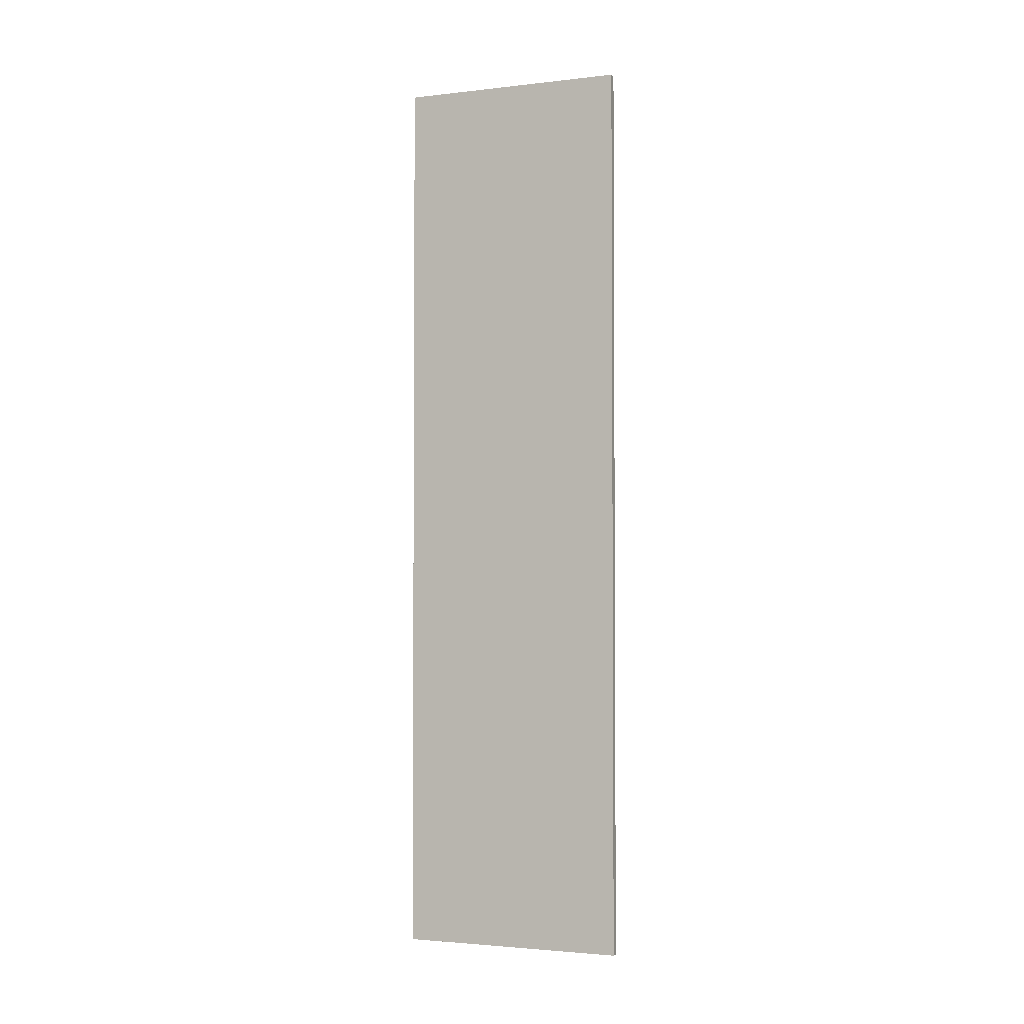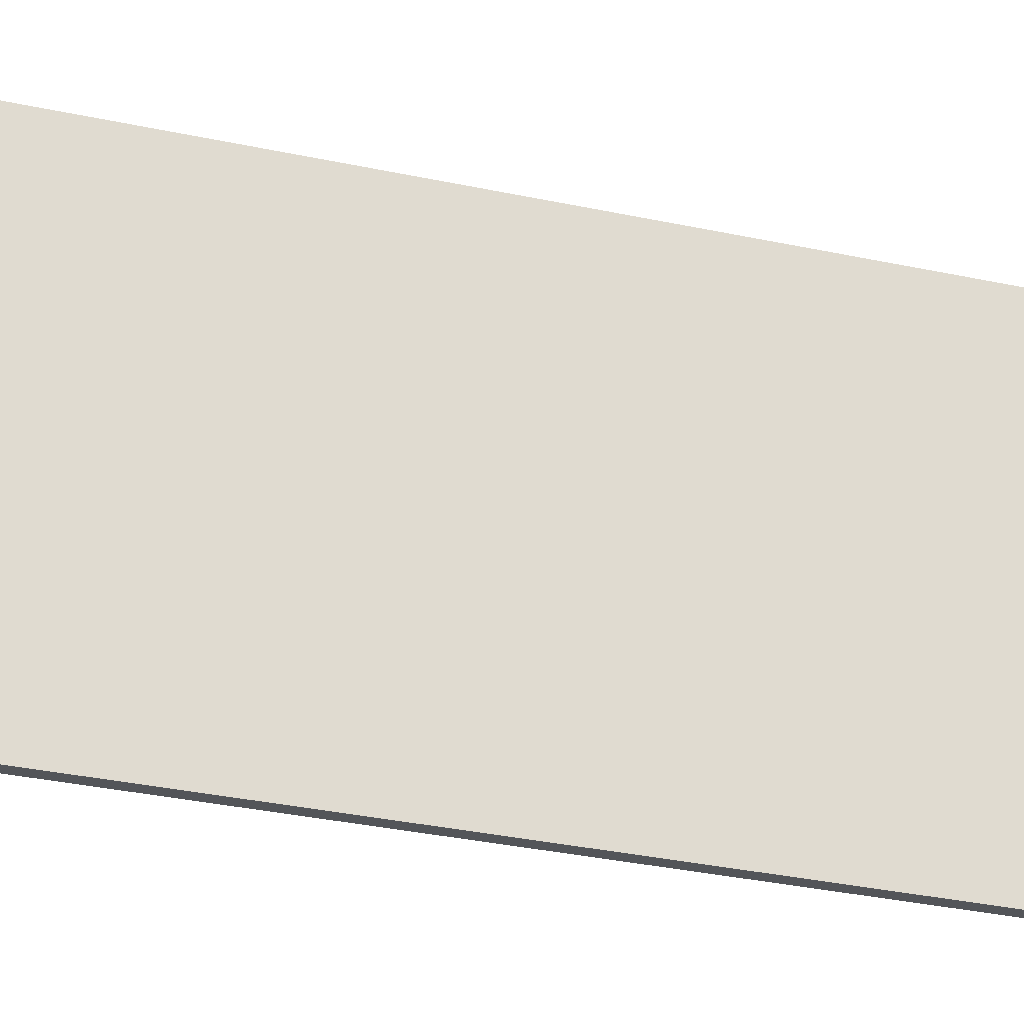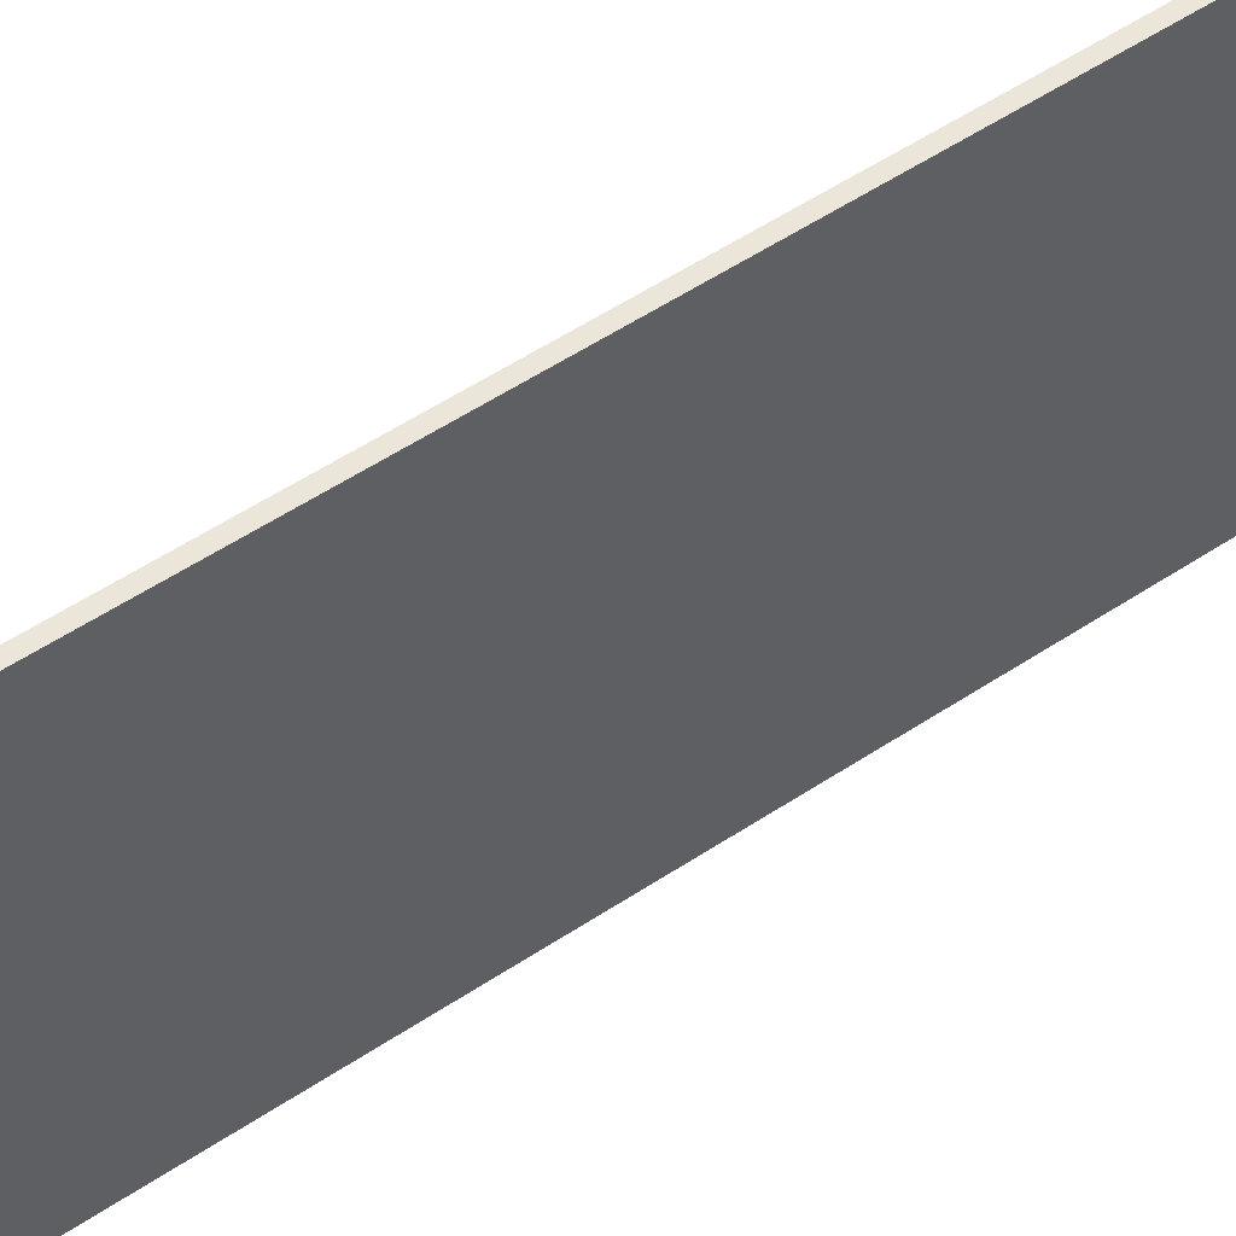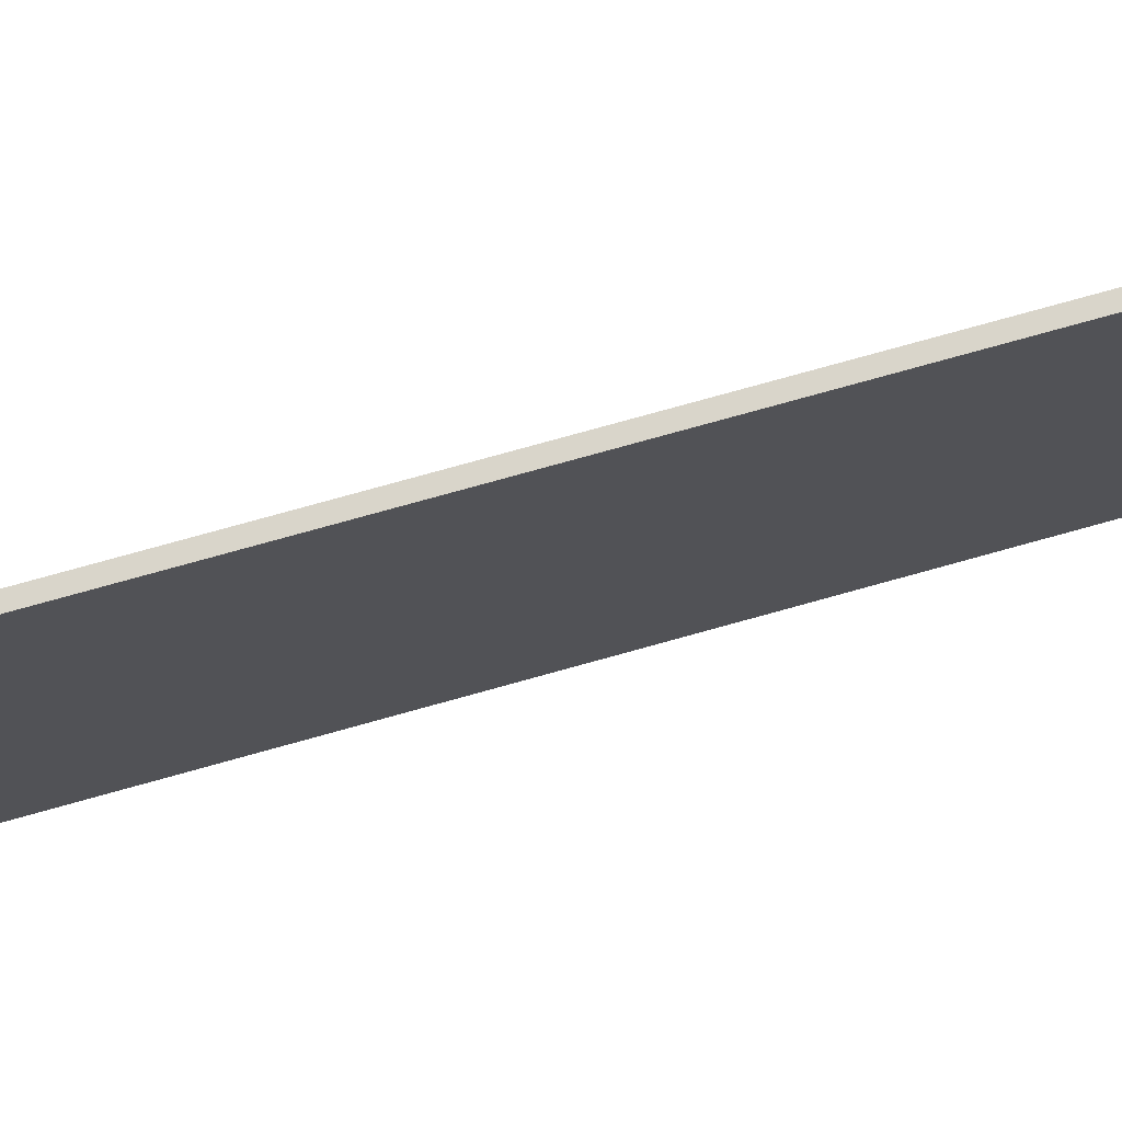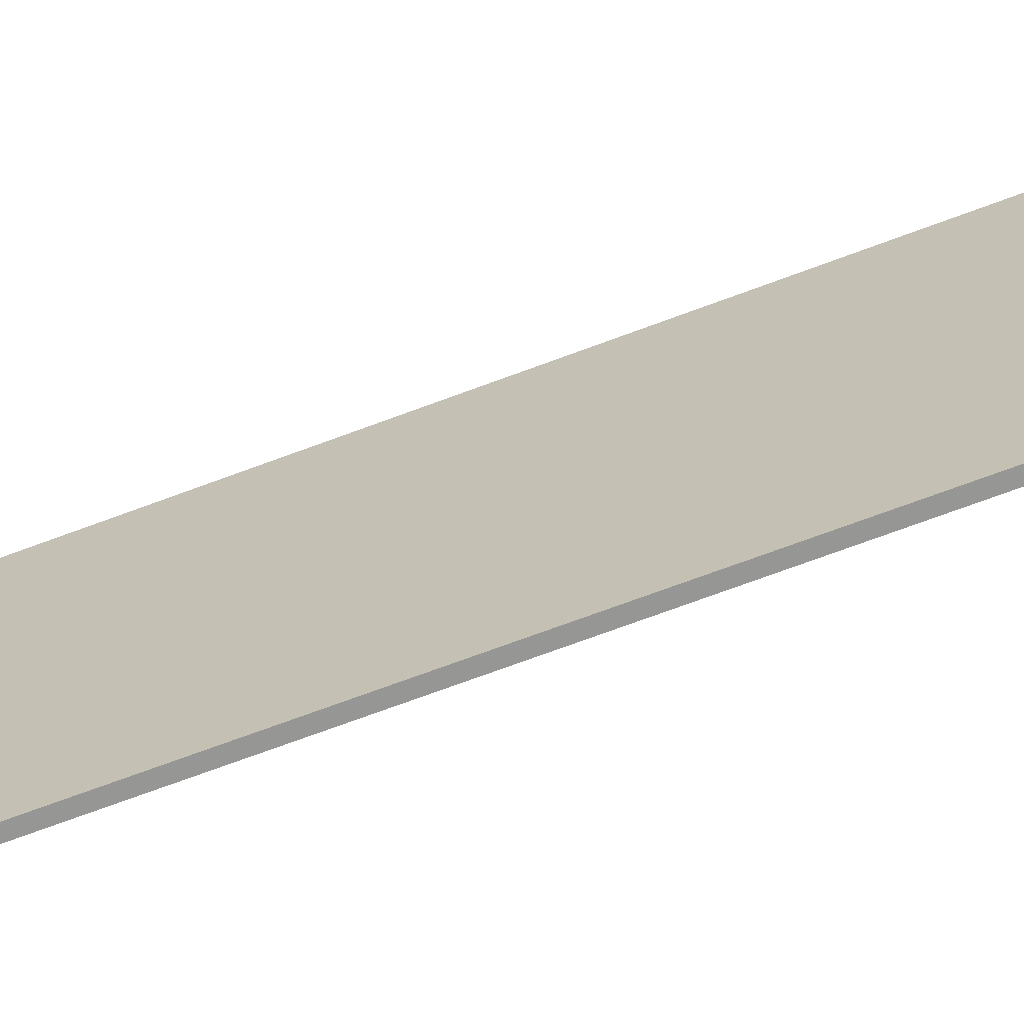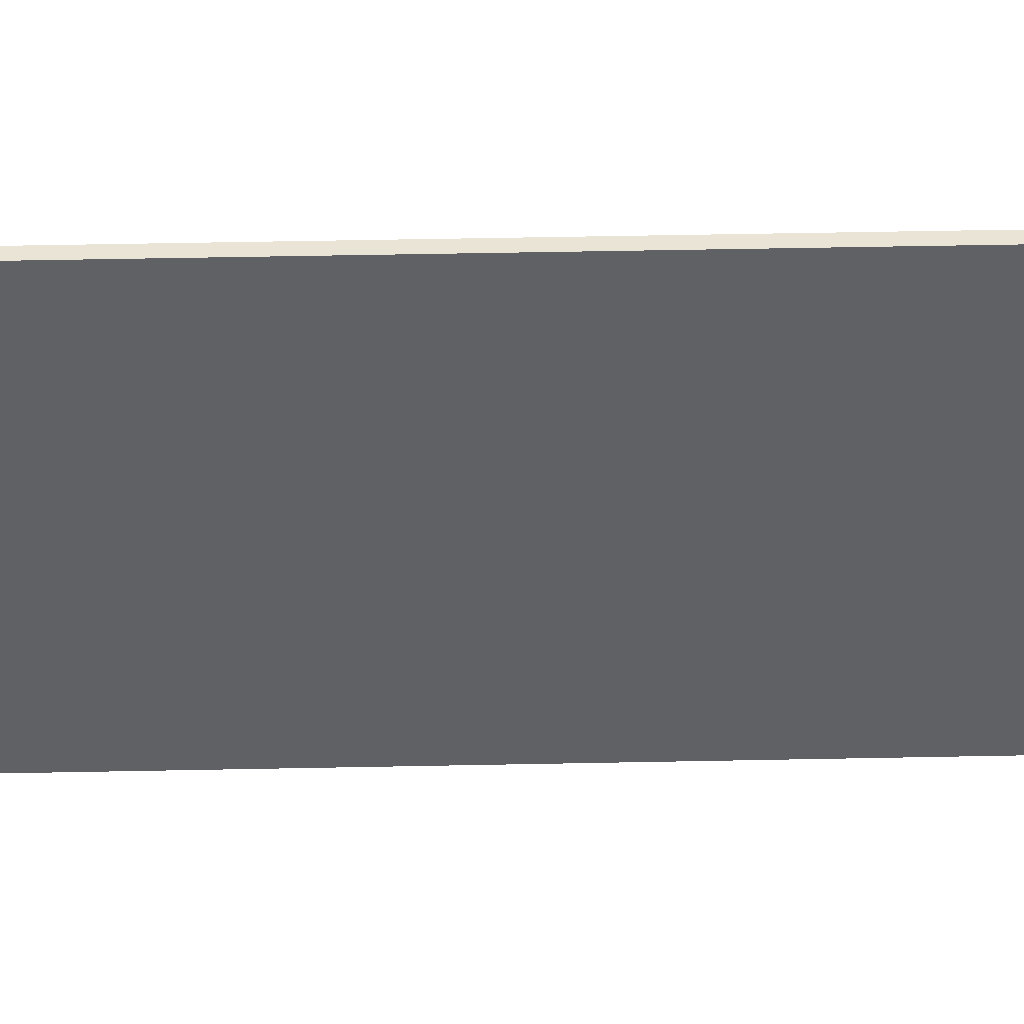
<metadata>
{"format":"obj","ext":"obj","renderer":"f3d","projection":"perspective","resolution":1024,"background":"white","views":[{"elev":-2.6,"azim":-68.3,"up":"+Y"},{"elev":-24.5,"azim":68.6,"up":"+Z"},{"elev":47.7,"azim":-127.8,"up":"+Z"},{"elev":74.4,"azim":-105.7,"up":"+Z"},{"elev":-67.7,"azim":-69.1,"up":"+Z"},{"elev":43.6,"azim":-91.4,"up":"+Z"}]}
</metadata>
<code>
o Group8/mesh15/mesh15-geometry#mesh15-geometry
v 0.3544 0.9062 0.2064
v 0.3544 -0.8394 -0.2271
v 0.3544 -0.8394 0.2064
v 0.3544 0.9062 -0.2271
v 0.3678 -0.8394 0.2064
v 0.3678 0.9062 -0.2271
v 0.3678 -0.8394 -0.2271
v 0.3678 0.9062 0.2064
f 1 2 3
f 2 1 4
f 3 2 1
f 4 1 2
f 2 5 3
f 3 5 2
f 5 1 3
f 3 1 5
f 1 6 4
f 4 6 1
f 6 2 4
f 4 2 6
f 5 2 7
f 7 2 5
f 1 5 8
f 8 5 1
f 6 1 8
f 8 1 6
f 2 6 7
f 7 6 2
f 6 5 7
f 7 5 6
f 5 6 8
f 8 6 5

</code>
